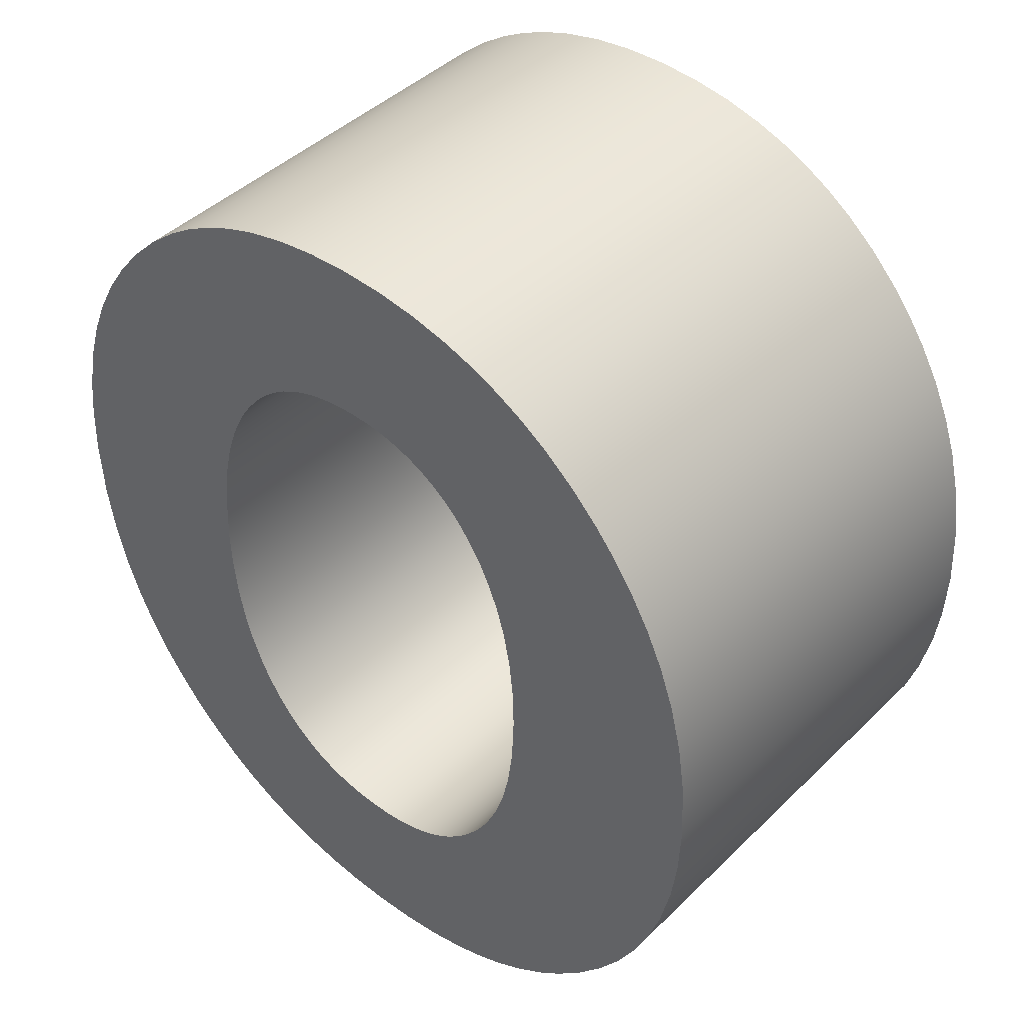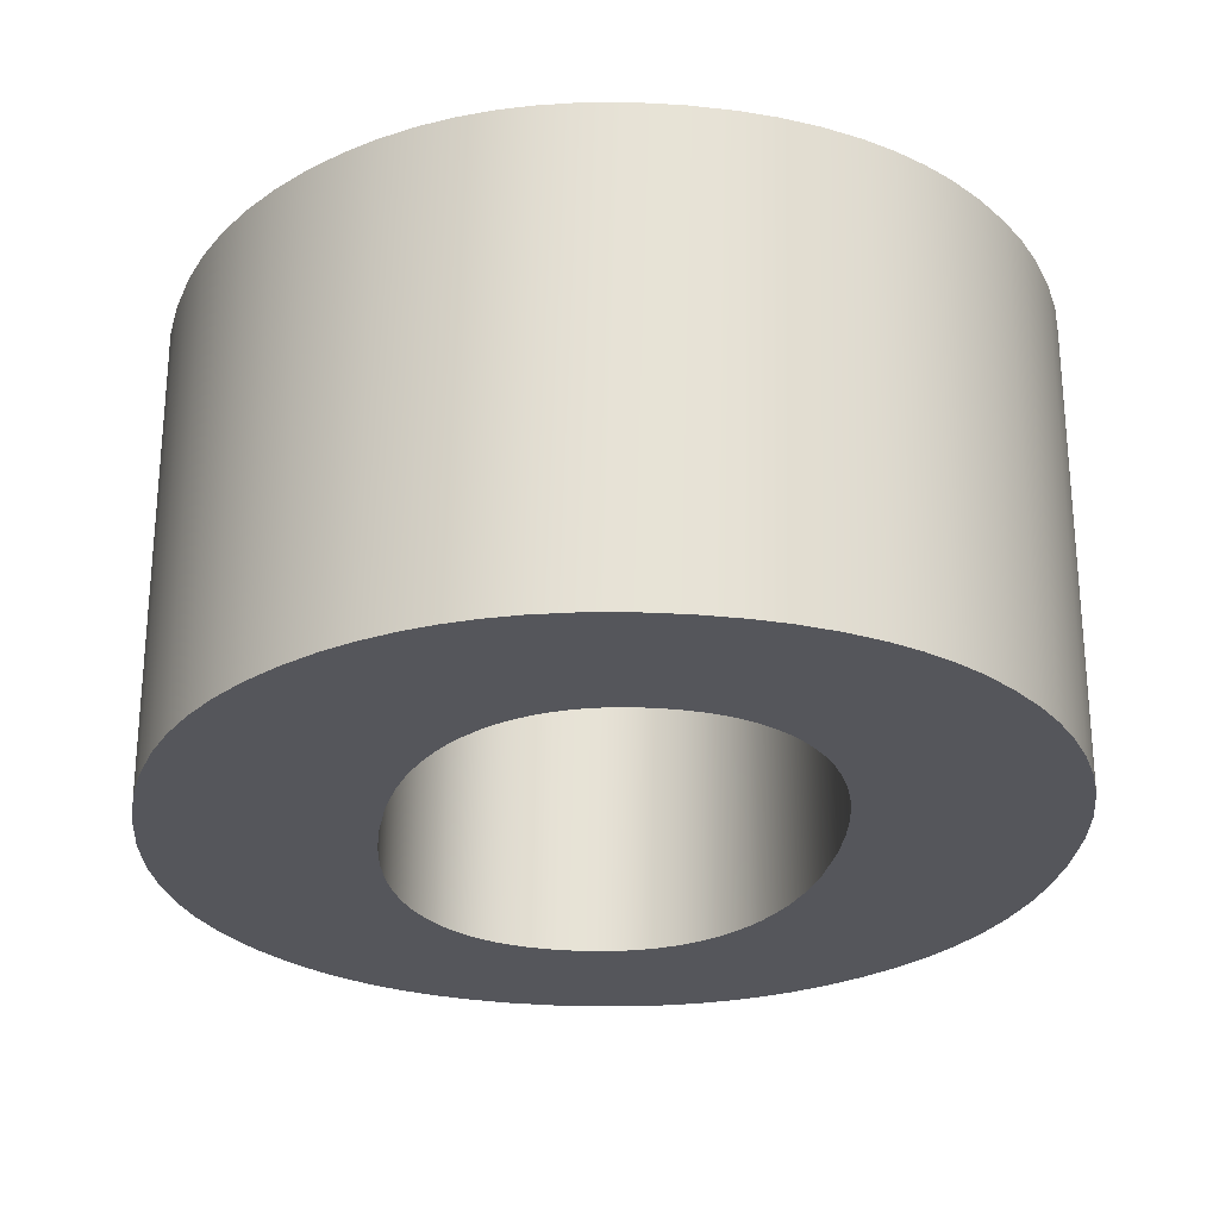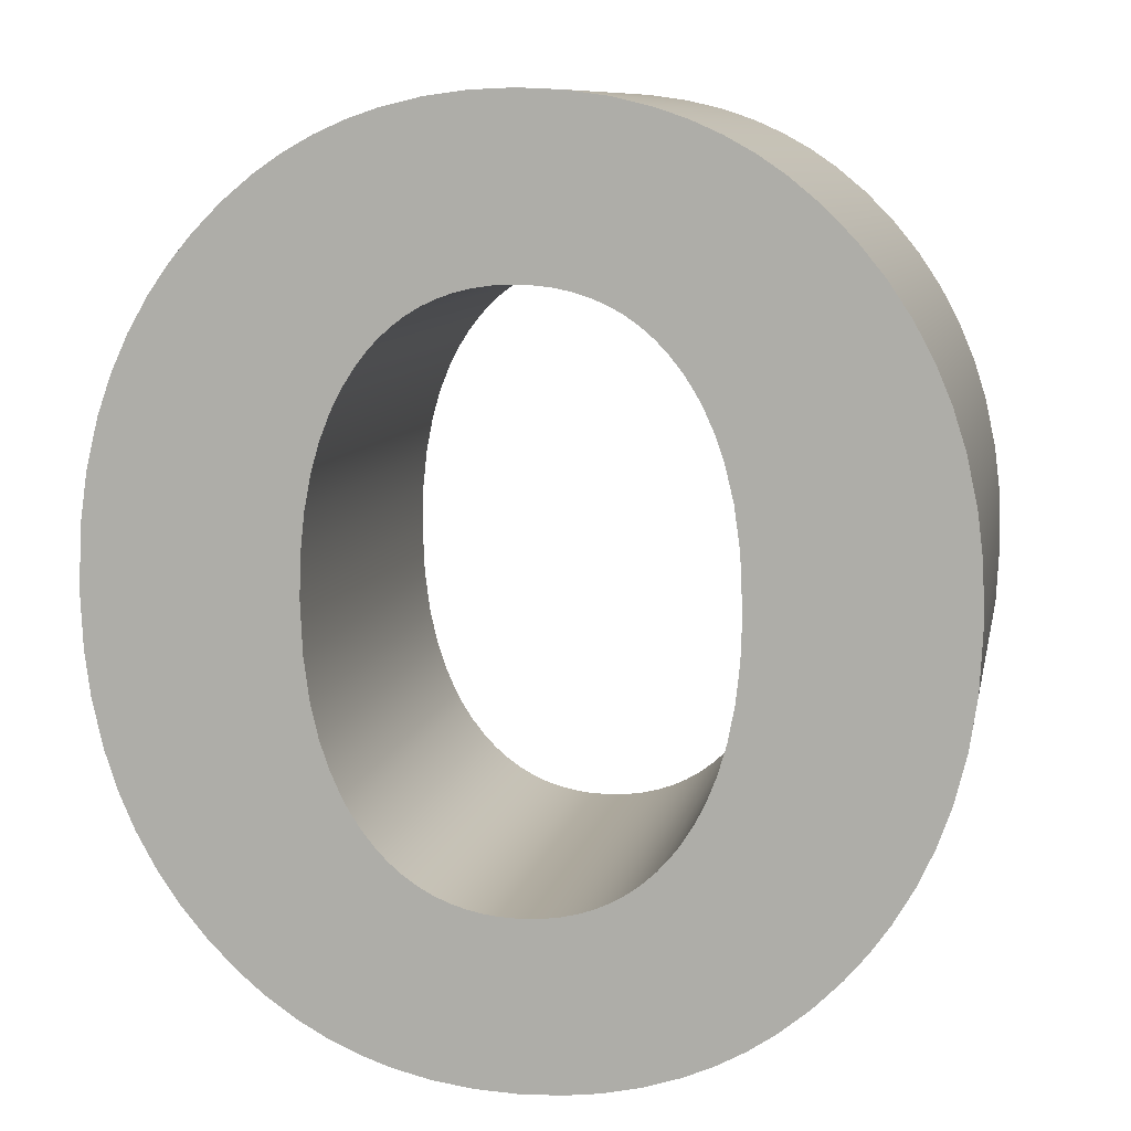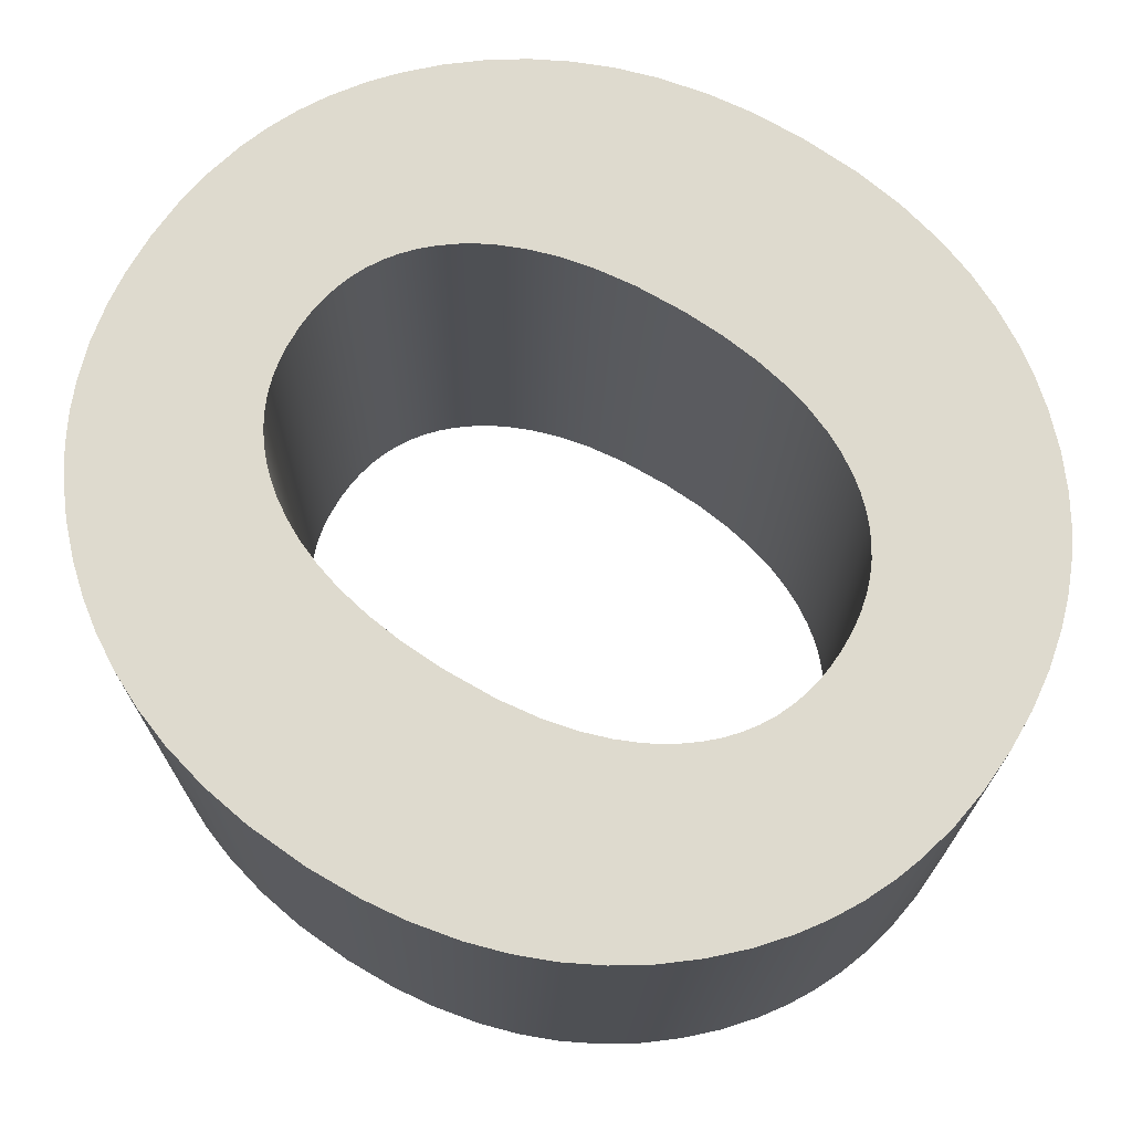
<metadata>
{"format":"obj","ext":"obj","renderer":"f3d","projection":"perspective","resolution":1024,"background":"white","views":[{"elev":43.4,"azim":-138.7,"up":"+Y"},{"elev":-26.2,"azim":-7.5,"up":"+Z"},{"elev":9.7,"azim":11.1,"up":"+Y"},{"elev":71.3,"azim":122.6,"up":"+Z"}]}
</metadata>
<code>
v 0.000322 0.7858 0
v 0.03757 0.7842 0
v 0.07321 0.7793 0
v 0.1072 0.7711 0
v 0.1343 0.7618 0
v 0.1603 0.7502 0
v 0.1852 0.7364 0
v 0.209 0.7203 0
v 0.236 0.698 0
v 0.2614 0.6724 0
v 0.2845 0.6442 0
v 0.3047 0.6143 0
v 0.3219 0.5826 0
v 0.3362 0.549 0
v 0.3475 0.5137 0
v 0.357 0.4702 0
v 0.3619 0.431 0
v 0.3639 0.3829 0
v 0.3613 0.3278 0
v 0.3547 0.2824 0
v 0.3442 0.2394 0
v 0.332 0.2046 0
v 0.3168 0.1716 0
v 0.2987 0.1405 0
v 0.2814 0.116 0
v 0.262 0.09283 0
v 0.2368 0.06738 0
v 0.2098 0.04518 0
v 0.1861 0.02916 0
v 0.1612 0.01539 0
v 0.1351 0.003887 0
v 0.1023 -0.006943 0
v 0.06786 -0.01452 0
v 0.03786 -0.01836 0
v 0.000322 -0.01998 0
v -0.03679 -0.01835 0
v -0.07233 -0.01343 0
v -0.1063 -0.005238 0
v -0.1334 0.004092 0
v -0.1594 0.0157 0
v -0.1843 0.02958 0
v -0.2127 0.04924 0
v -0.2352 0.06813 0
v -0.2608 0.0938 0
v -0.284 0.122 0
v -0.3043 0.152 0
v -0.3217 0.1837 0
v -0.336 0.2172 0
v -0.3474 0.2525 0
v -0.3569 0.2959 0
v -0.3619 0.335 0
v -0.3639 0.3829 0
v -0.3613 0.4378 0
v -0.3547 0.4832 0
v -0.3441 0.5261 0
v -0.3319 0.5608 0
v -0.3167 0.5938 0
v -0.2985 0.6249 0
v -0.2811 0.6494 0
v -0.2617 0.6727 0
v -0.2364 0.6982 0
v -0.2094 0.7205 0
v -0.1856 0.7365 0
v -0.1606 0.7503 0
v -0.1346 0.7619 0
v -0.1073 0.7712 0
v -0.07309 0.7793 0
v -0.03722 0.7842 0
v 0.000322 0.6363 0
v -0.01912 0.6353 0
v -0.03454 0.633 0
v -0.04924 0.6294 0
v -0.06322 0.6244 0
v -0.07649 0.6181 0
v -0.08904 0.6105 0
v -0.1009 0.6015 0
v -0.112 0.5912 0
v -0.1204 0.582 0
v -0.1302 0.5692 0
v -0.1409 0.5524 0
v -0.1502 0.534 0
v -0.1594 0.5107 0
v -0.1667 0.4854 0
v -0.1727 0.4539 0
v -0.1764 0.4197 0
v -0.1776 0.3829 0
v -0.1757 0.3373 0
v -0.1707 0.2997 0
v -0.1637 0.2692 0
v -0.1555 0.2446 0
v -0.1455 0.222 0
v -0.139 0.21 0
v -0.1299 0.196 0
v -0.1179 0.1807 0
v -0.1072 0.1695 0
v -0.0958 0.1596 0
v -0.08368 0.1511 0
v -0.07087 0.1439 0
v -0.05736 0.1381 0
v -0.04316 0.1336 0
v -0.02825 0.1305 0
v -0.01583 0.129 0
v 0.000322 0.1283 0
v 0.01977 0.1293 0
v 0.0352 0.1315 0
v 0.04991 0.1352 0
v 0.06392 0.1402 0
v 0.07722 0.1465 0
v 0.08981 0.1542 0
v 0.1017 0.1632 0
v 0.1129 0.1736 0
v 0.1213 0.1828 0
v 0.1312 0.1956 0
v 0.1419 0.2126 0
v 0.1513 0.231 0
v 0.1606 0.2544 0
v 0.1679 0.2799 0
v 0.174 0.3116 0
v 0.1777 0.3459 0
v 0.1789 0.3829 0
v 0.1766 0.4329 0
v 0.1713 0.47 0
v 0.164 0.5001 0
v 0.1557 0.5243 0
v 0.147 0.5434 0
v 0.1405 0.5553 0
v 0.1315 0.5692 0
v 0.1196 0.5843 0
v 0.1089 0.5955 0
v 0.09745 0.6053 0
v 0.08528 0.6137 0
v 0.07238 0.6208 0
v 0.05875 0.6266 0
v 0.0444 0.631 0
v 0.02931 0.6341 0
v 0.01672 0.6356 0
v 0.000322 0.7858 -0.4
v 0.03757 0.7842 -0.4
v 0.07321 0.7793 -0.4
v 0.1072 0.7711 -0.4
v 0.1343 0.7618 -0.4
v 0.1603 0.7502 -0.4
v 0.1852 0.7364 -0.4
v 0.209 0.7203 -0.4
v 0.236 0.698 -0.4
v 0.2614 0.6724 -0.4
v 0.2845 0.6442 -0.4
v 0.3047 0.6143 -0.4
v 0.3219 0.5826 -0.4
v 0.3362 0.549 -0.4
v 0.3475 0.5137 -0.4
v 0.357 0.4702 -0.4
v 0.3619 0.431 -0.4
v 0.3639 0.3829 -0.4
v 0.3613 0.3278 -0.4
v 0.3547 0.2824 -0.4
v 0.3442 0.2394 -0.4
v 0.332 0.2046 -0.4
v 0.3168 0.1716 -0.4
v 0.2987 0.1405 -0.4
v 0.2814 0.116 -0.4
v 0.262 0.09283 -0.4
v 0.2368 0.06738 -0.4
v 0.2098 0.04518 -0.4
v 0.1861 0.02916 -0.4
v 0.1612 0.01539 -0.4
v 0.1351 0.003887 -0.4
v 0.1023 -0.006943 -0.4
v 0.06786 -0.01452 -0.4
v 0.03786 -0.01836 -0.4
v 0.000322 -0.01998 -0.4
v -0.03679 -0.01835 -0.4
v -0.07233 -0.01343 -0.4
v -0.1063 -0.005238 -0.4
v -0.1334 0.004092 -0.4
v -0.1594 0.0157 -0.4
v -0.1843 0.02958 -0.4
v -0.2127 0.04924 -0.4
v -0.2352 0.06813 -0.4
v -0.2608 0.0938 -0.4
v -0.284 0.122 -0.4
v -0.3043 0.152 -0.4
v -0.3217 0.1837 -0.4
v -0.336 0.2172 -0.4
v -0.3474 0.2525 -0.4
v -0.3569 0.2959 -0.4
v -0.3619 0.335 -0.4
v -0.3639 0.3829 -0.4
v -0.3613 0.4378 -0.4
v -0.3547 0.4832 -0.4
v -0.3441 0.5261 -0.4
v -0.3319 0.5608 -0.4
v -0.3167 0.5938 -0.4
v -0.2985 0.6249 -0.4
v -0.2811 0.6494 -0.4
v -0.2617 0.6727 -0.4
v -0.2364 0.6982 -0.4
v -0.2094 0.7205 -0.4
v -0.1856 0.7365 -0.4
v -0.1606 0.7503 -0.4
v -0.1346 0.7619 -0.4
v -0.1073 0.7712 -0.4
v -0.07309 0.7793 -0.4
v -0.03722 0.7842 -0.4
v 0.000322 0.6363 -0.4
v -0.01912 0.6353 -0.4
v -0.03454 0.633 -0.4
v -0.04924 0.6294 -0.4
v -0.06322 0.6244 -0.4
v -0.07649 0.6181 -0.4
v -0.08904 0.6105 -0.4
v -0.1009 0.6015 -0.4
v -0.112 0.5912 -0.4
v -0.1204 0.582 -0.4
v -0.1302 0.5692 -0.4
v -0.1409 0.5524 -0.4
v -0.1502 0.534 -0.4
v -0.1594 0.5107 -0.4
v -0.1667 0.4854 -0.4
v -0.1727 0.4539 -0.4
v -0.1764 0.4197 -0.4
v -0.1776 0.3829 -0.4
v -0.1757 0.3373 -0.4
v -0.1707 0.2997 -0.4
v -0.1637 0.2692 -0.4
v -0.1555 0.2446 -0.4
v -0.1455 0.222 -0.4
v -0.139 0.21 -0.4
v -0.1299 0.196 -0.4
v -0.1179 0.1807 -0.4
v -0.1072 0.1695 -0.4
v -0.0958 0.1596 -0.4
v -0.08368 0.1511 -0.4
v -0.07087 0.1439 -0.4
v -0.05736 0.1381 -0.4
v -0.04316 0.1336 -0.4
v -0.02825 0.1305 -0.4
v -0.01583 0.129 -0.4
v 0.000322 0.1283 -0.4
v 0.01977 0.1293 -0.4
v 0.0352 0.1315 -0.4
v 0.04991 0.1352 -0.4
v 0.06392 0.1402 -0.4
v 0.07722 0.1465 -0.4
v 0.08981 0.1542 -0.4
v 0.1017 0.1632 -0.4
v 0.1129 0.1736 -0.4
v 0.1213 0.1828 -0.4
v 0.1312 0.1956 -0.4
v 0.1419 0.2126 -0.4
v 0.1513 0.231 -0.4
v 0.1606 0.2544 -0.4
v 0.1679 0.2799 -0.4
v 0.174 0.3116 -0.4
v 0.1777 0.3459 -0.4
v 0.1789 0.3829 -0.4
v 0.1766 0.4329 -0.4
v 0.1713 0.47 -0.4
v 0.164 0.5001 -0.4
v 0.1557 0.5243 -0.4
v 0.147 0.5434 -0.4
v 0.1405 0.5553 -0.4
v 0.1315 0.5692 -0.4
v 0.1196 0.5843 -0.4
v 0.1089 0.5955 -0.4
v 0.09745 0.6053 -0.4
v 0.08528 0.6137 -0.4
v 0.07238 0.6208 -0.4
v 0.05875 0.6266 -0.4
v 0.0444 0.631 -0.4
v 0.02931 0.6341 -0.4
v 0.01672 0.6356 -0.4
o 079
f 136 2 1
f 204 206 207
f 138 137 1
f 139 138 2
f 140 139 3
f 141 140 4
f 142 141 5
f 143 142 6
f 144 143 7
f 145 144 8
f 146 145 9
f 147 146 10
f 148 147 11
f 149 148 12
f 150 149 13
f 151 150 14
f 152 151 15
f 153 152 16
f 154 153 17
f 155 154 18
f 156 155 19
f 157 156 20
f 158 157 21
f 159 158 22
f 160 159 23
f 161 160 24
f 162 161 25
f 163 162 26
f 164 163 27
f 165 164 28
f 166 165 29
f 167 166 30
f 168 167 31
f 169 168 32
f 170 169 33
f 171 170 34
f 172 171 35
f 173 172 36
f 174 173 37
f 175 174 38
f 176 175 39
f 177 176 40
f 178 177 41
f 179 178 42
f 180 179 43
f 181 180 44
f 182 181 45
f 183 182 46
f 184 183 47
f 185 184 48
f 186 185 49
f 187 186 50
f 188 187 51
f 189 188 52
f 190 189 53
f 191 190 54
f 192 191 55
f 193 192 56
f 194 193 57
f 195 194 58
f 196 195 59
f 197 196 60
f 198 197 61
f 199 198 62
f 200 199 63
f 201 200 64
f 202 201 65
f 203 202 66
f 204 203 67
f 137 204 68
f 206 205 69
f 207 206 70
f 208 207 71
f 209 208 72
f 210 209 73
f 211 210 74
f 212 211 75
f 213 212 76
f 214 213 77
f 215 214 78
f 216 215 79
f 217 216 80
f 218 217 81
f 219 218 82
f 220 219 83
f 221 220 84
f 222 221 85
f 223 222 86
f 224 223 87
f 225 224 88
f 226 225 89
f 227 226 90
f 228 227 91
f 229 228 92
f 230 229 93
f 231 230 94
f 232 231 95
f 233 232 96
f 234 233 97
f 235 234 98
f 236 235 99
f 237 236 100
f 238 237 101
f 239 238 102
f 240 239 103
f 241 240 104
f 242 241 105
f 243 242 106
f 244 243 107
f 245 244 108
f 246 245 109
f 247 246 110
f 248 247 111
f 249 248 112
f 250 249 113
f 251 250 114
f 252 251 115
f 253 252 116
f 254 253 117
f 255 254 118
f 256 255 119
f 257 256 120
f 258 257 121
f 259 258 122
f 260 259 123
f 261 260 124
f 262 261 125
f 263 262 126
f 264 263 127
f 265 264 128
f 266 265 129
f 267 266 130
f 268 267 131
f 269 268 132
f 270 269 133
f 271 270 134
f 272 271 135
f 205 272 136
f 2 138 1
f 3 139 2
f 4 140 3
f 5 141 4
f 6 142 5
f 7 143 6
f 8 144 7
f 9 145 8
f 10 146 9
f 11 147 10
f 12 148 11
f 13 149 12
f 14 150 13
f 15 151 14
f 16 152 15
f 17 153 16
f 18 154 17
f 19 155 18
f 20 156 19
f 21 157 20
f 22 158 21
f 23 159 22
f 24 160 23
f 25 161 24
f 26 162 25
f 27 163 26
f 28 164 27
f 29 165 28
f 30 166 29
f 31 167 30
f 32 168 31
f 33 169 32
f 34 170 33
f 35 171 34
f 36 172 35
f 37 173 36
f 38 174 37
f 39 175 38
f 40 176 39
f 41 177 40
f 42 178 41
f 43 179 42
f 44 180 43
f 45 181 44
f 46 182 45
f 47 183 46
f 48 184 47
f 49 185 48
f 50 186 49
f 51 187 50
f 52 188 51
f 53 189 52
f 54 190 53
f 55 191 54
f 56 192 55
f 57 193 56
f 58 194 57
f 59 195 58
f 60 196 59
f 61 197 60
f 62 198 61
f 63 199 62
f 64 200 63
f 65 201 64
f 66 202 65
f 67 203 66
f 68 204 67
f 1 137 68
f 70 206 69
f 71 207 70
f 72 208 71
f 73 209 72
f 74 210 73
f 75 211 74
f 76 212 75
f 77 213 76
f 78 214 77
f 79 215 78
f 80 216 79
f 81 217 80
f 82 218 81
f 83 219 82
f 84 220 83
f 85 221 84
f 86 222 85
f 87 223 86
f 88 224 87
f 89 225 88
f 90 226 89
f 91 227 90
f 92 228 91
f 93 229 92
f 94 230 93
f 95 231 94
f 96 232 95
f 97 233 96
f 98 234 97
f 99 235 98
f 100 236 99
f 101 237 100
f 102 238 101
f 103 239 102
f 104 240 103
f 105 241 104
f 106 242 105
f 107 243 106
f 108 244 107
f 109 245 108
f 110 246 109
f 111 247 110
f 112 248 111
f 113 249 112
f 114 250 113
f 115 251 114
f 116 252 115
f 117 253 116
f 118 254 117
f 119 255 118
f 120 256 119
f 121 257 120
f 122 258 121
f 123 259 122
f 124 260 123
f 125 261 124
f 126 262 125
f 127 263 126
f 128 264 127
f 129 265 128
f 130 266 129
f 131 267 130
f 132 268 131
f 133 269 132
f 134 270 133
f 135 271 134
f 136 272 135
f 69 205 136
f 135 134 3
f 134 133 4
f 133 132 5
f 132 131 6
f 131 130 7
f 130 129 8
f 129 128 9
f 128 127 10
f 127 126 11
f 12 11 125
f 124 13 12
f 13 124 123
f 15 14 123
f 16 15 122
f 121 17 16
f 17 121 120
f 18 120 119
f 118 20 19
f 118 117 21
f 117 116 22
f 23 22 116
f 115 24 23
f 114 25 24
f 113 26 25
f 112 27 26
f 112 111 28
f 110 29 28
f 109 30 29
f 108 31 30
f 107 32 31
f 106 105 33
f 105 104 34
f 104 103 35
f 102 36 35
f 101 100 37
f 100 99 38
f 99 98 39
f 98 97 40
f 97 96 41
f 96 95 42
f 95 94 43
f 94 93 44
f 93 92 45
f 91 90 46
f 47 46 90
f 89 48 47
f 89 88 49
f 88 87 50
f 51 50 87
f 86 52 51
f 85 53 52
f 84 54 53
f 84 83 55
f 83 82 56
f 57 56 82
f 81 58 57
f 80 59 58
f 79 60 59
f 78 61 60
f 78 77 62
f 76 63 62
f 75 64 63
f 74 65 64
f 73 66 65
f 72 67 66
f 71 70 68
f 70 69 1
f 67 72 71
f 45 92 91
f 36 102 101
f 32 107 106
f 126 125 11
f 2 136 135
f 202 203 208
f 201 202 209
f 200 201 210
f 199 200 211
f 198 199 212
f 197 198 213
f 196 197 214
f 195 196 215
f 194 195 216
f 193 194 217
f 218 192 193
f 192 218 219
f 190 191 219
f 189 190 220
f 189 221 222
f 187 188 222
f 223 186 187
f 186 223 224
f 224 184 185
f 224 183 184
f 224 182 183
f 181 182 224
f 181 228 229
f 180 229 230
f 179 230 231
f 178 231 232
f 177 232 233
f 176 233 234
f 175 234 235
f 174 235 236
f 173 236 237
f 171 172 238
f 171 239 240
f 170 240 241
f 169 241 242
f 167 168 243
f 166 167 244
f 165 166 245
f 164 165 246
f 163 164 247
f 162 163 248
f 161 162 249
f 160 161 250
f 159 160 251
f 252 158 159
f 158 252 253
f 156 157 253
f 155 156 254
f 155 255 256
f 153 154 256
f 257 152 153
f 152 257 258
f 151 258 259
f 149 150 259
f 260 148 149
f 148 260 261
f 147 262 263
f 146 263 264
f 145 264 265
f 144 265 266
f 143 266 267
f 142 267 268
f 141 268 269
f 140 269 270
f 139 270 271
f 137 138 272
f 137 205 206
f 271 272 138
f 261 262 147
f 242 243 168
f 237 238 172
f 227 228 181
f 226 227 181
f 225 226 181
f 207 208 203
f 2 135 3
f 3 134 4
f 4 133 5
f 5 132 6
f 6 131 7
f 7 130 8
f 8 129 9
f 9 128 10
f 10 127 11
f 124 12 125
f 14 13 123
f 122 15 123
f 121 16 122
f 18 17 120
f 19 18 119
f 119 118 19
f 20 118 21
f 21 117 22
f 116 115 23
f 115 114 24
f 114 113 25
f 113 112 26
f 27 112 28
f 111 110 28
f 110 109 29
f 109 108 30
f 108 107 31
f 32 106 33
f 33 105 34
f 34 104 35
f 103 102 35
f 36 101 37
f 37 100 38
f 38 99 39
f 39 98 40
f 40 97 41
f 41 96 42
f 42 95 43
f 43 94 44
f 44 93 45
f 45 91 46
f 90 89 47
f 48 89 49
f 49 88 50
f 87 86 51
f 86 85 52
f 85 84 53
f 54 84 55
f 55 83 56
f 82 81 57
f 81 80 58
f 80 79 59
f 79 78 60
f 61 78 62
f 77 76 62
f 76 75 63
f 75 74 64
f 74 73 65
f 73 72 66
f 67 71 68
f 68 70 1
f 209 202 208
f 210 201 209
f 211 200 210
f 212 199 211
f 213 198 212
f 214 197 213
f 215 196 214
f 216 195 215
f 217 194 216
f 218 193 217
f 191 192 219
f 220 190 219
f 221 189 220
f 188 189 222
f 223 187 222
f 185 186 224
f 225 181 224
f 180 181 229
f 179 180 230
f 178 179 231
f 177 178 232
f 176 177 233
f 175 176 234
f 174 175 235
f 173 174 236
f 172 173 237
f 239 171 238
f 170 171 240
f 169 170 241
f 168 169 242
f 244 167 243
f 245 166 244
f 246 165 245
f 247 164 246
f 248 163 247
f 249 162 248
f 250 161 249
f 251 160 250
f 252 159 251
f 157 158 253
f 254 156 253
f 255 155 254
f 154 155 256
f 257 153 256
f 151 152 258
f 150 151 259
f 260 149 259
f 147 148 261
f 146 147 263
f 145 146 264
f 144 145 265
f 143 144 266
f 142 143 267
f 141 142 268
f 140 141 269
f 139 140 270
f 138 139 271
f 205 137 272
f 204 137 206
f 69 136 1
f 203 204 207

</code>
